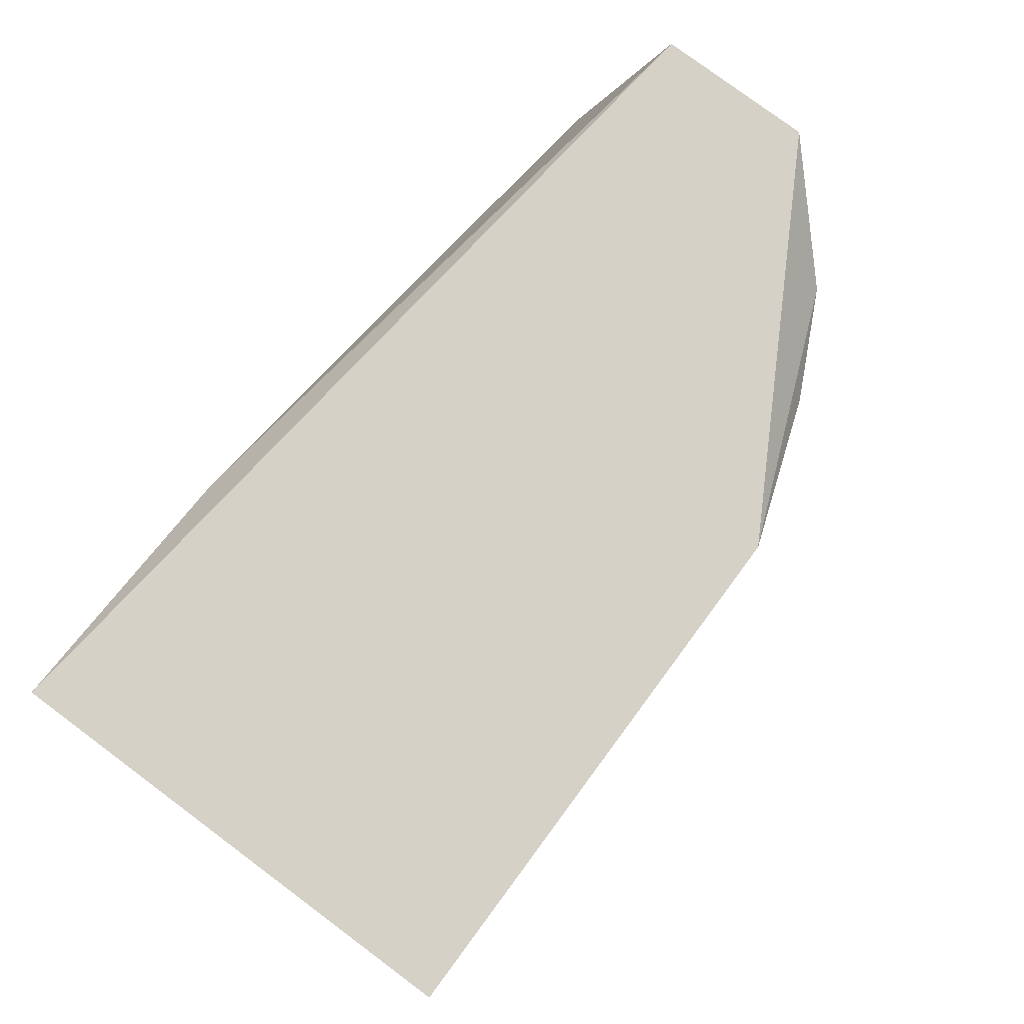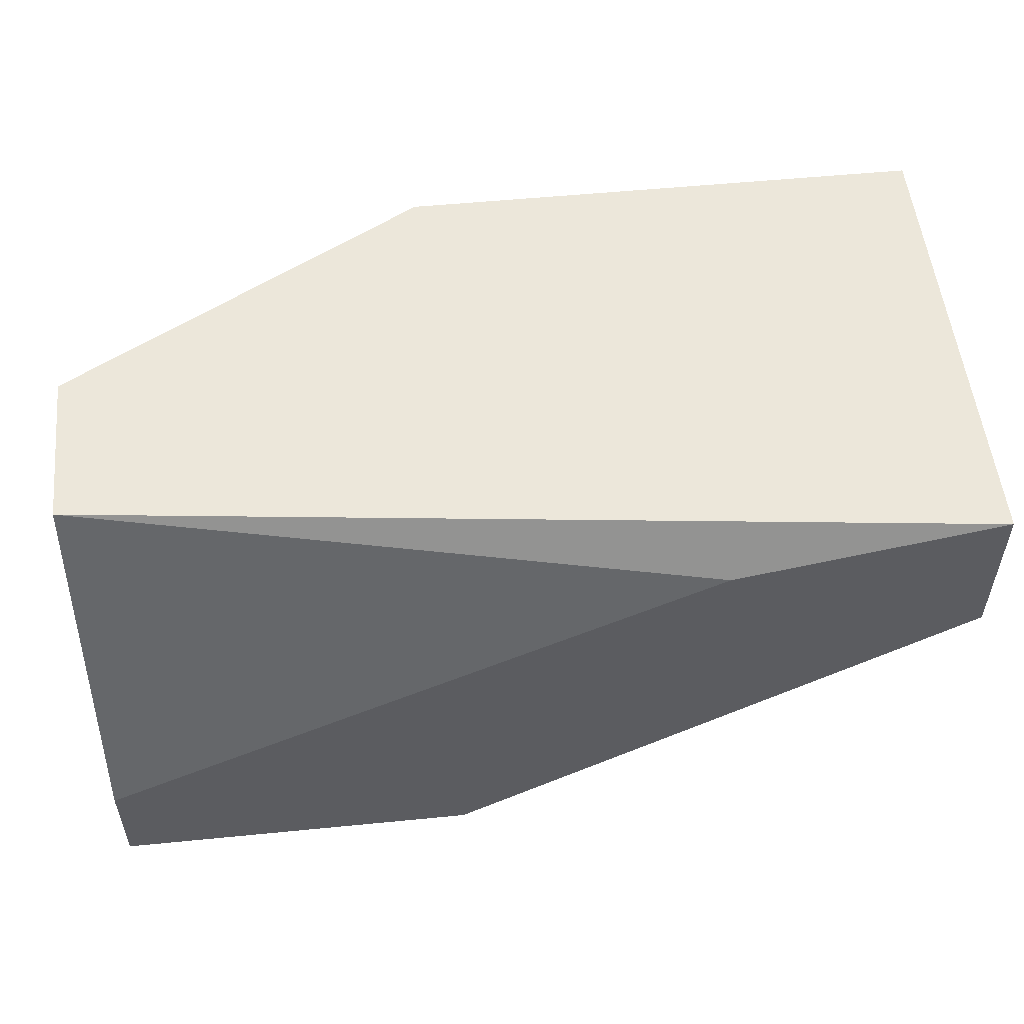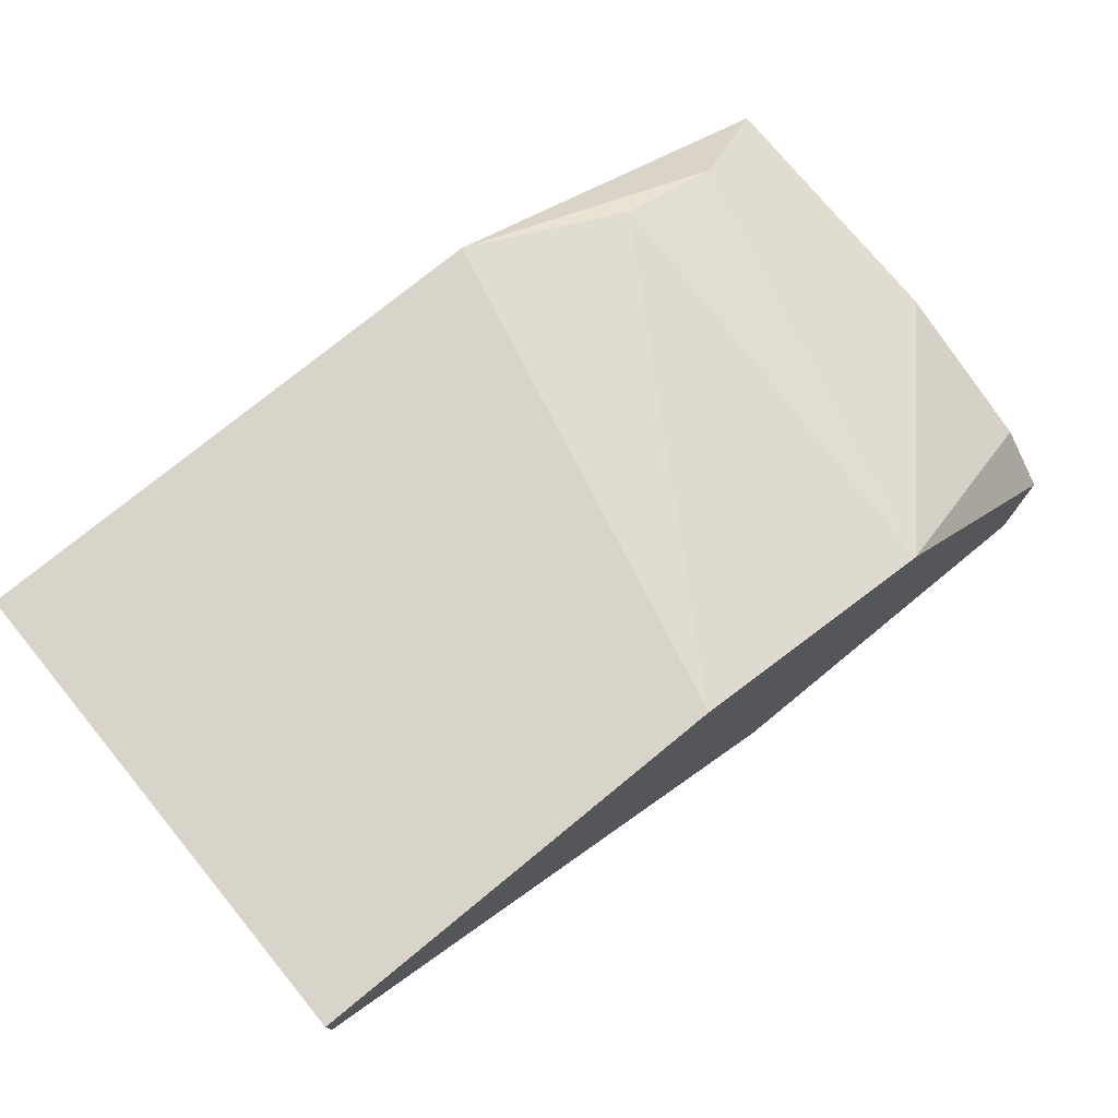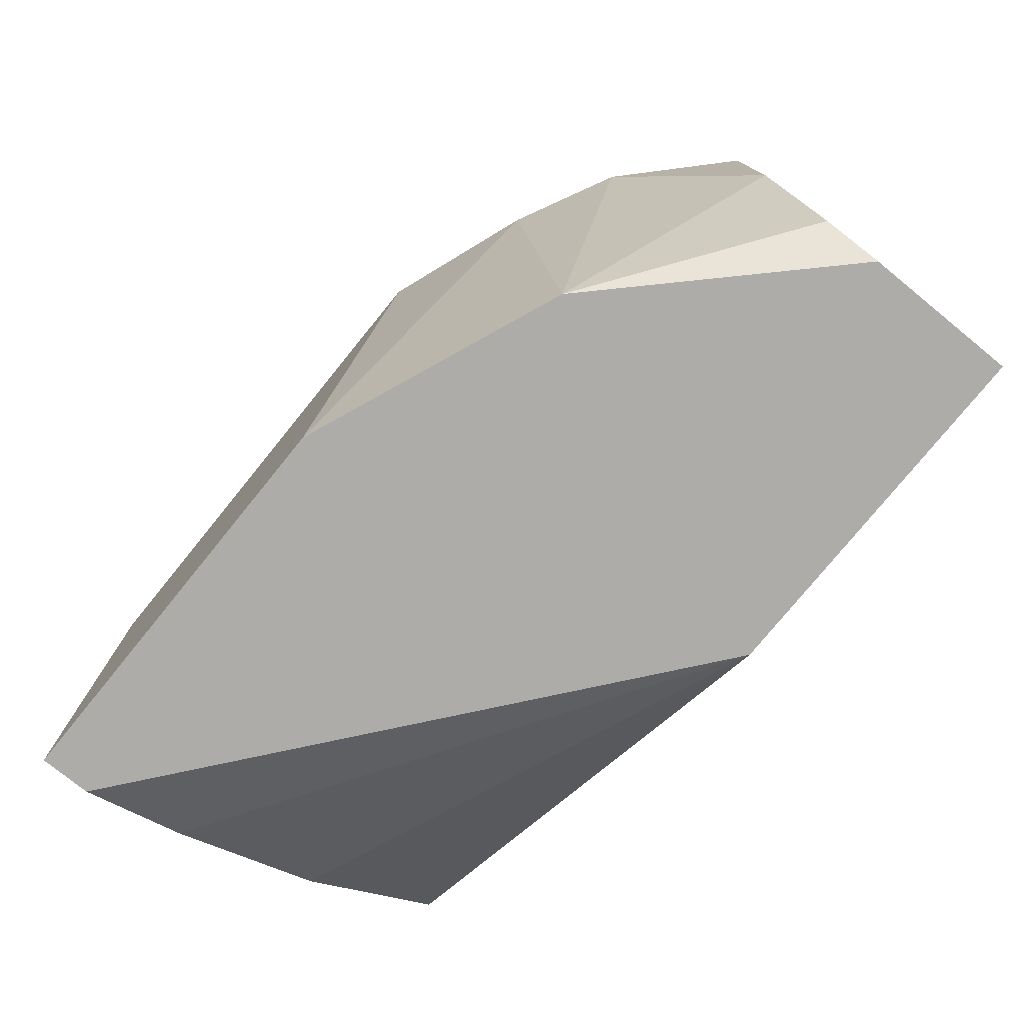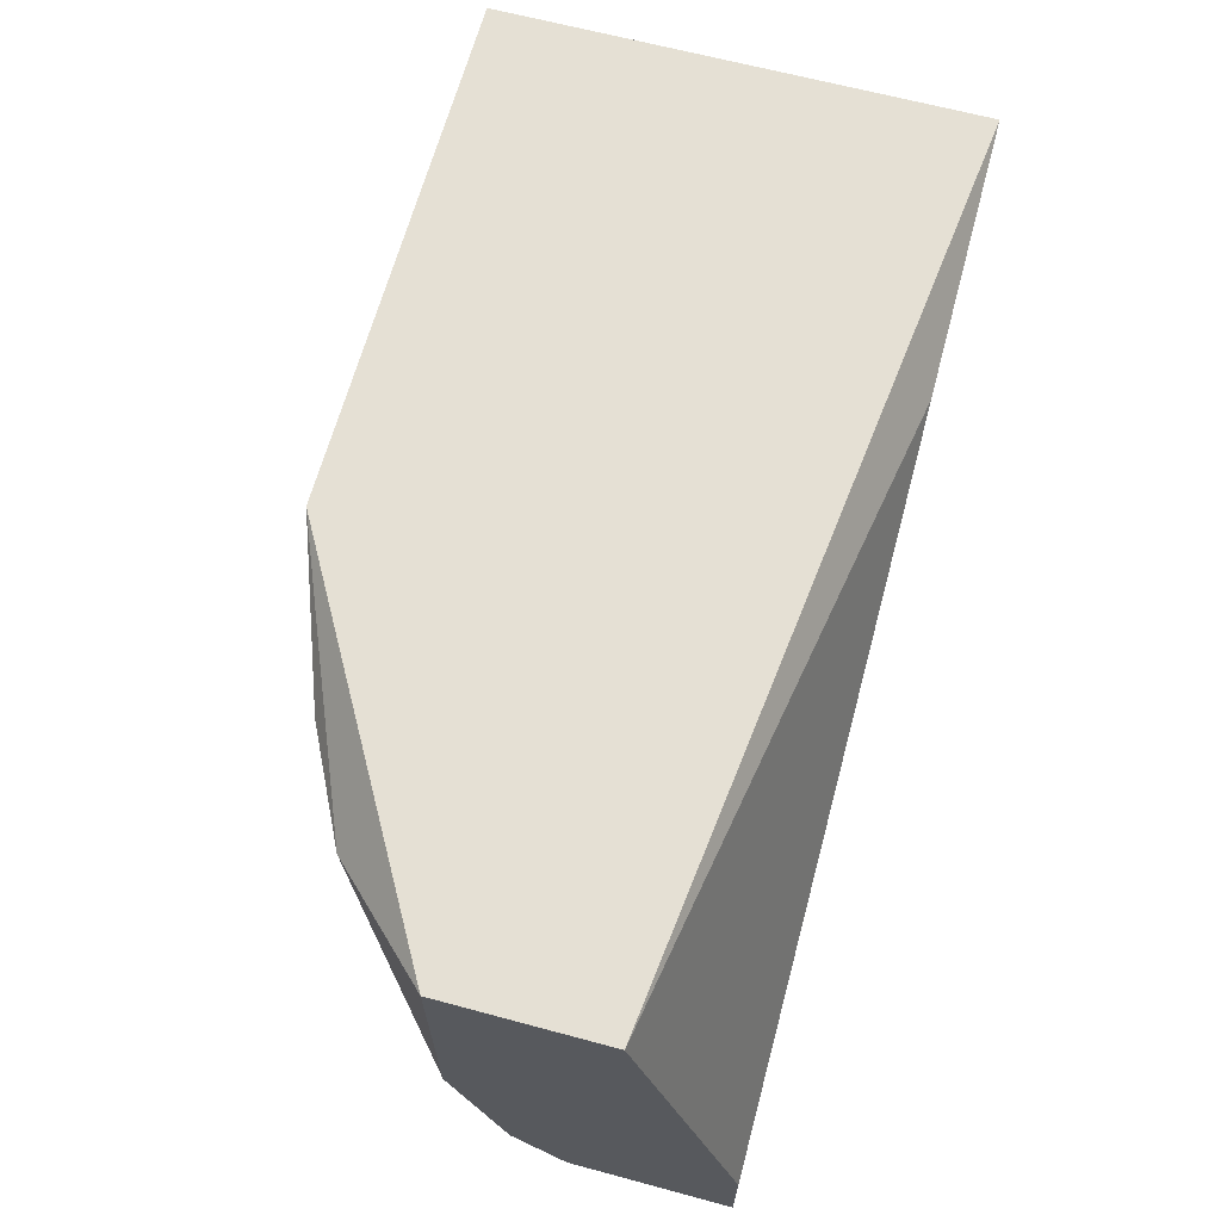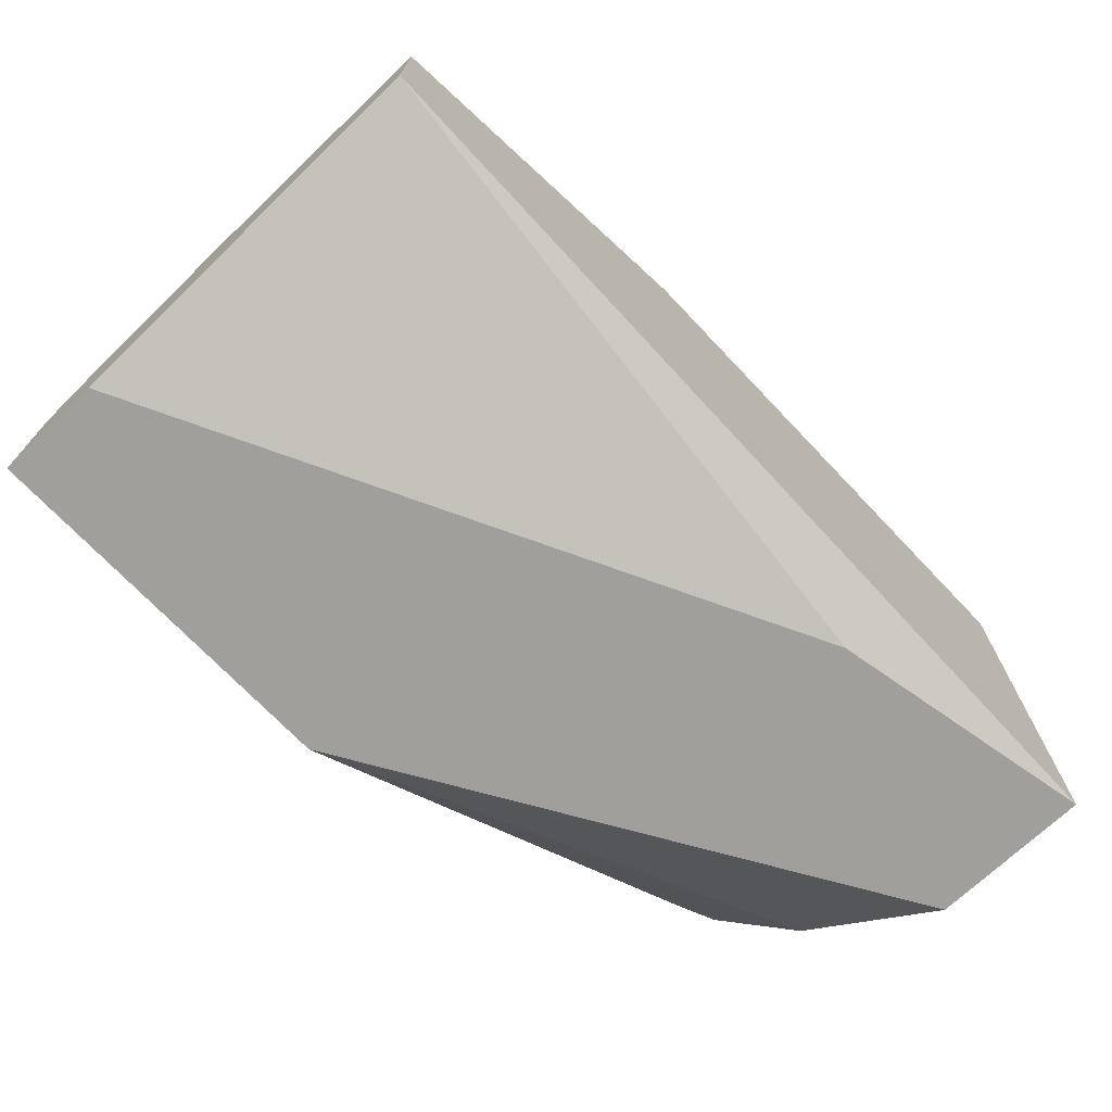
<metadata>
{"format":"obj","ext":"obj","renderer":"f3d","projection":"perspective","resolution":1024,"background":"white","views":[{"elev":79.6,"azim":-53.4,"up":"+Y"},{"elev":53.6,"azim":174.0,"up":"+Y"},{"elev":75.3,"azim":-39.4,"up":"+Z"},{"elev":-76.7,"azim":50.9,"up":"+Y"},{"elev":65.4,"azim":105.1,"up":"+Y"},{"elev":-71.2,"azim":133.5,"up":"+Z"}]}
</metadata>
<code>
v 0.01075 -0.004577 0.01643
v 0.01075 -0.006712 0.0111
v 0.01075 -0.008846 0.0143
v 0.01075 -0.008846 0.0111
v 0.01075 -0.007778 0.01536
v 0.01075 0.000755 0.01323
v 0.01075 0.000755 0.01643
v -0.007388 -0.002446 0.0111
v -0.007388 -0.008846 0.0207
v -0.007388 -0.008846 0.01963
v -0.007388 -0.007778 0.0175
v -0.007388 0.000755 0.0207
v -0.007388 0.000755 0.0111
v -0.007388 -0.005645 0.0143
v 0.008613 -0.000313 0.01856
v -0.002054 -0.000313 0.0111
v 0.001149 -0.008846 0.0207
v 0.003279 -0.008846 0.0111
v 0.003279 0.000755 0.0207
v 0.006479 -0.008846 0.01856
v 0.006479 -0.000313 0.01963
f 11 18 10
f 13 8 12
f 12 8 9
f 8 13 4
f 13 12 6
f 12 9 17
f 9 4 17
f 8 4 18
f 4 9 18
f 4 6 5
f 6 12 19
f 12 17 19
f 9 8 11
f 17 4 20
f 5 6 7
f 6 19 7
f 19 15 7
f 4 13 2
f 6 4 2
f 6 2 16
f 13 6 16
f 2 13 16
f 8 18 14
f 11 8 14
f 18 11 14
f 15 20 1
f 20 5 1
f 5 7 1
f 7 15 1
f 15 19 21
f 19 17 21
f 20 15 21
f 17 20 21
f 4 5 3
f 20 4 3
f 5 20 3
f 18 9 10
f 9 11 10

</code>
